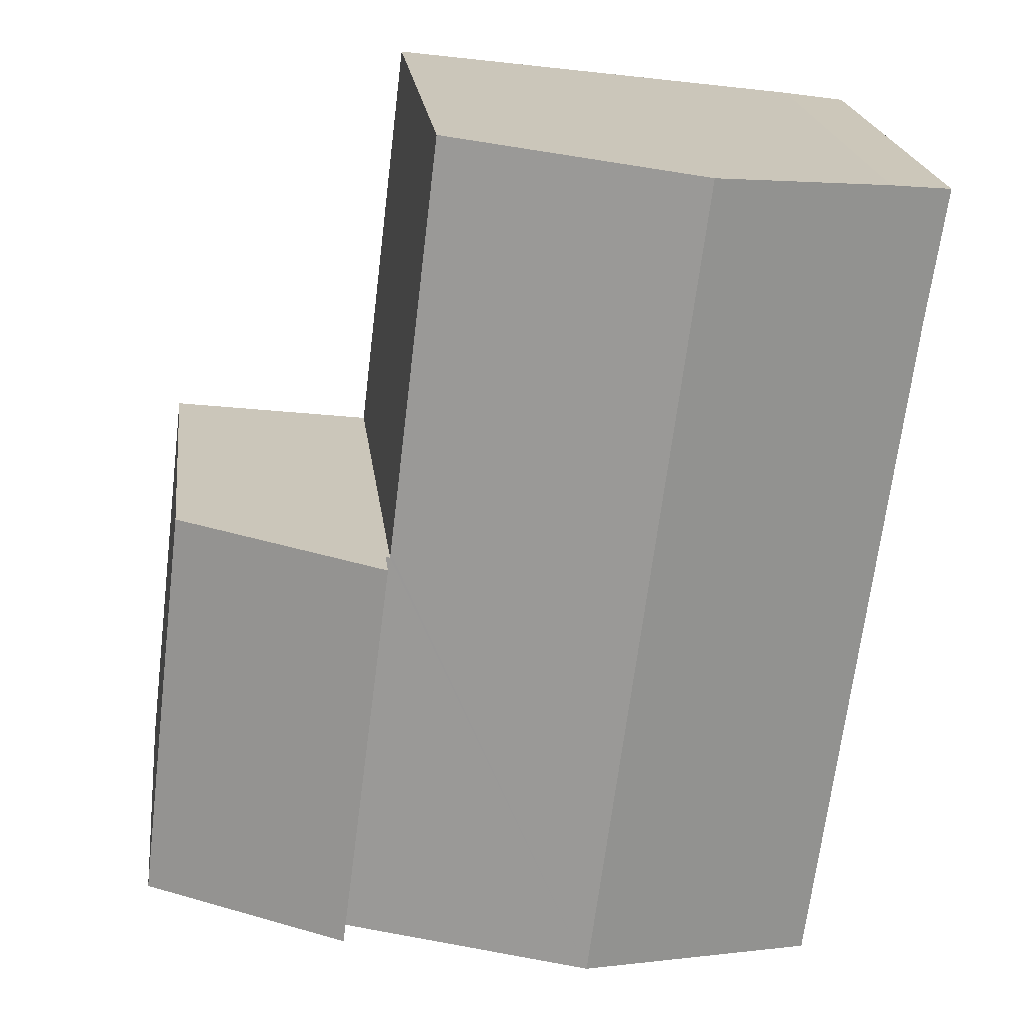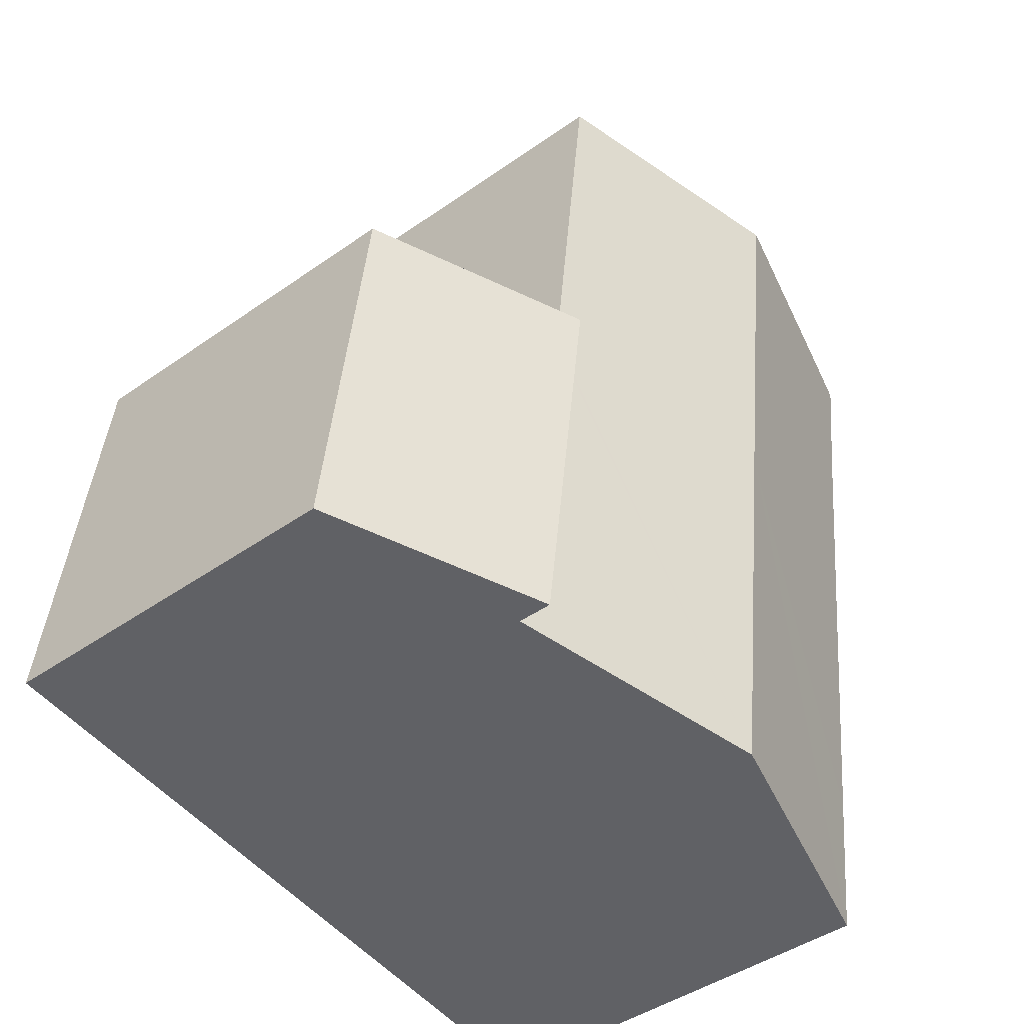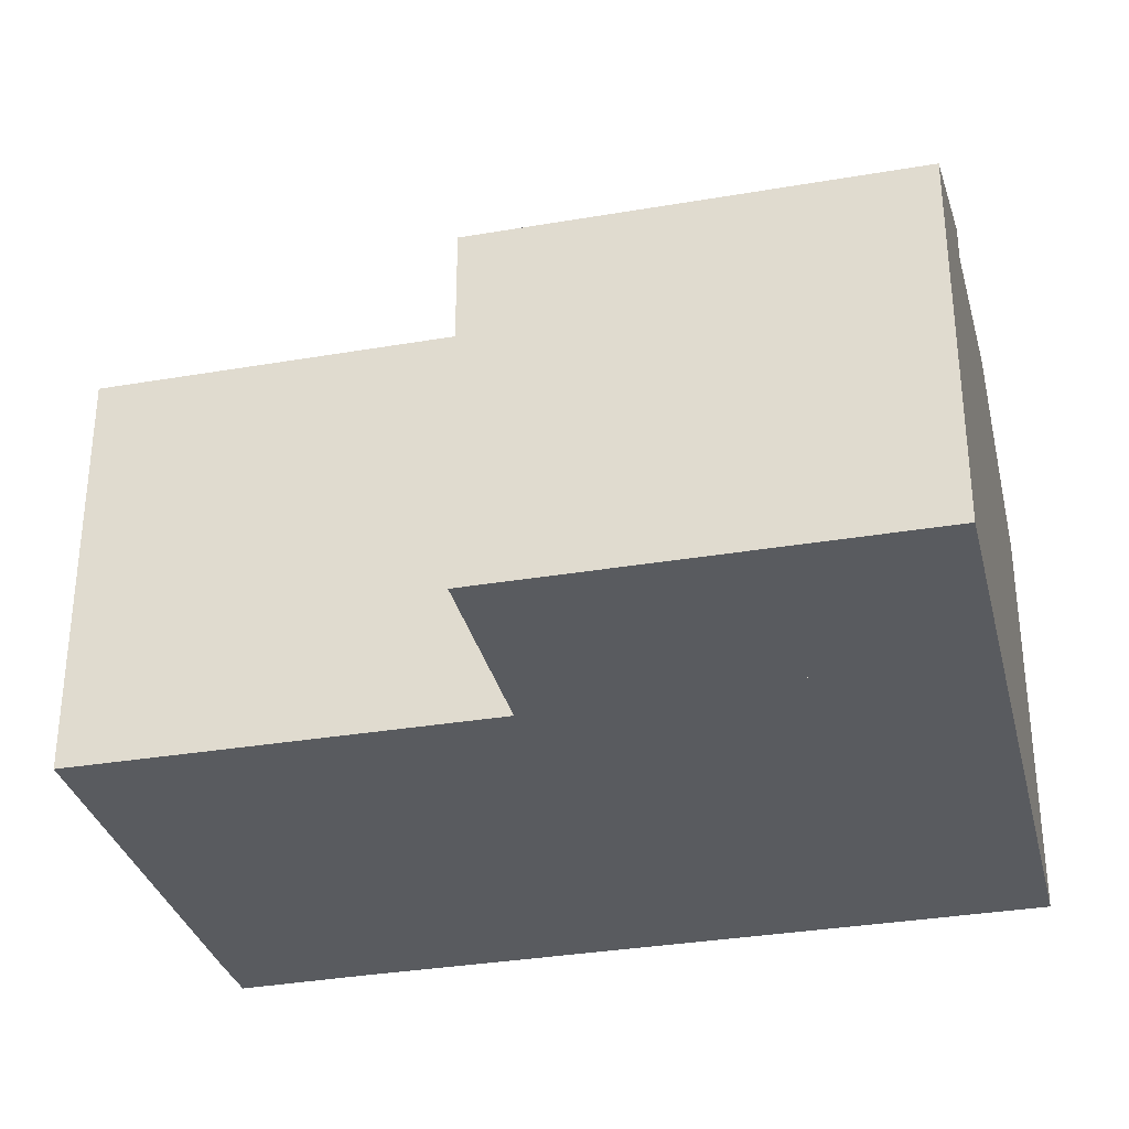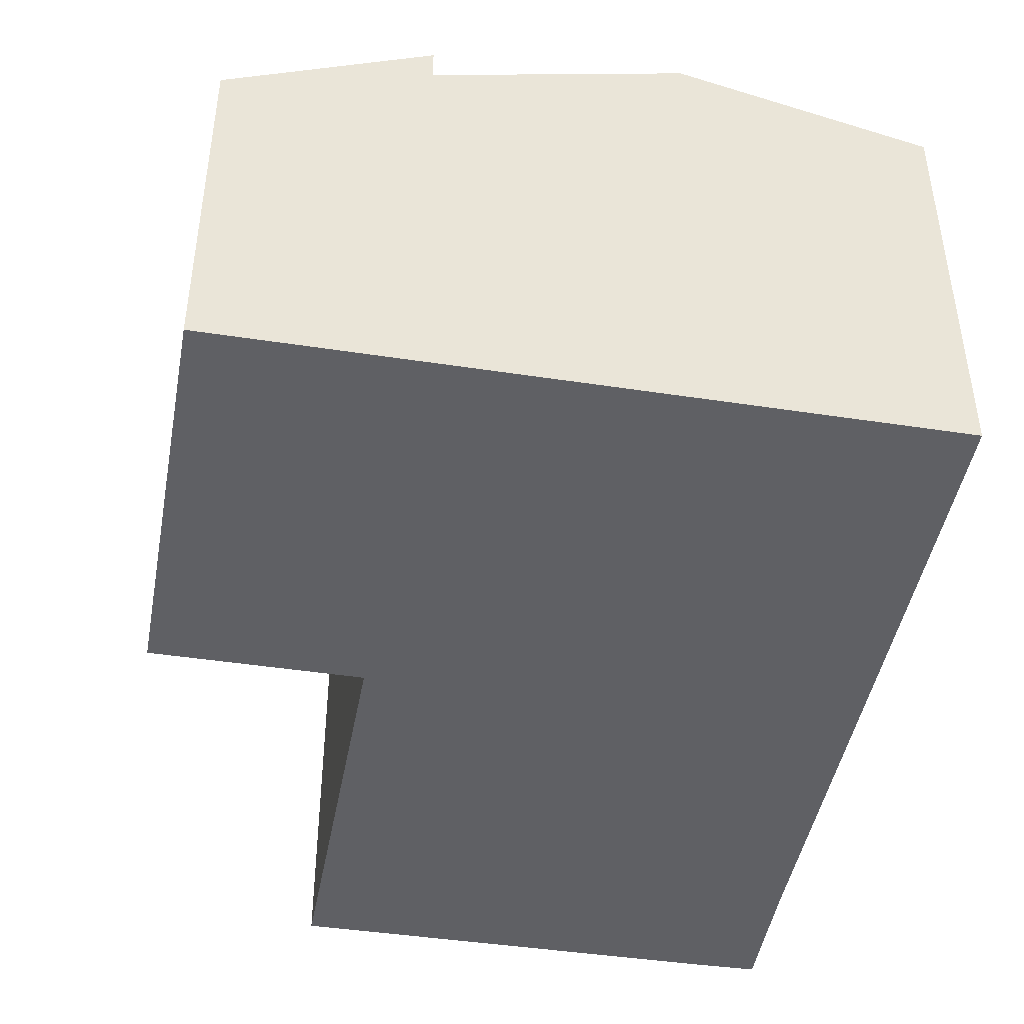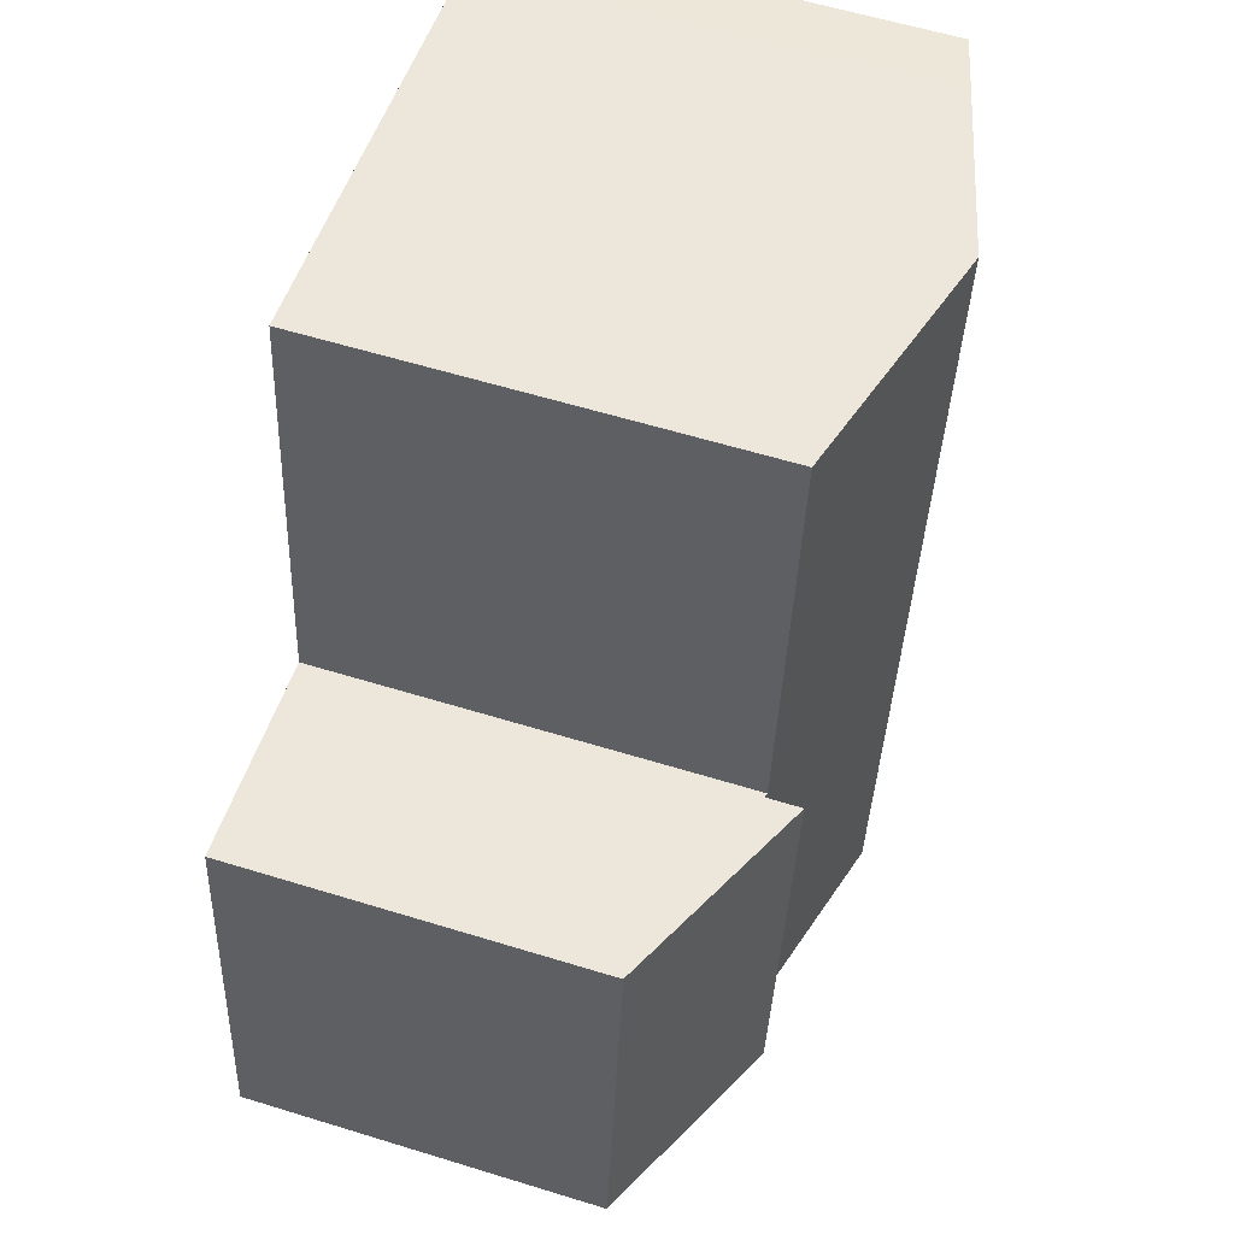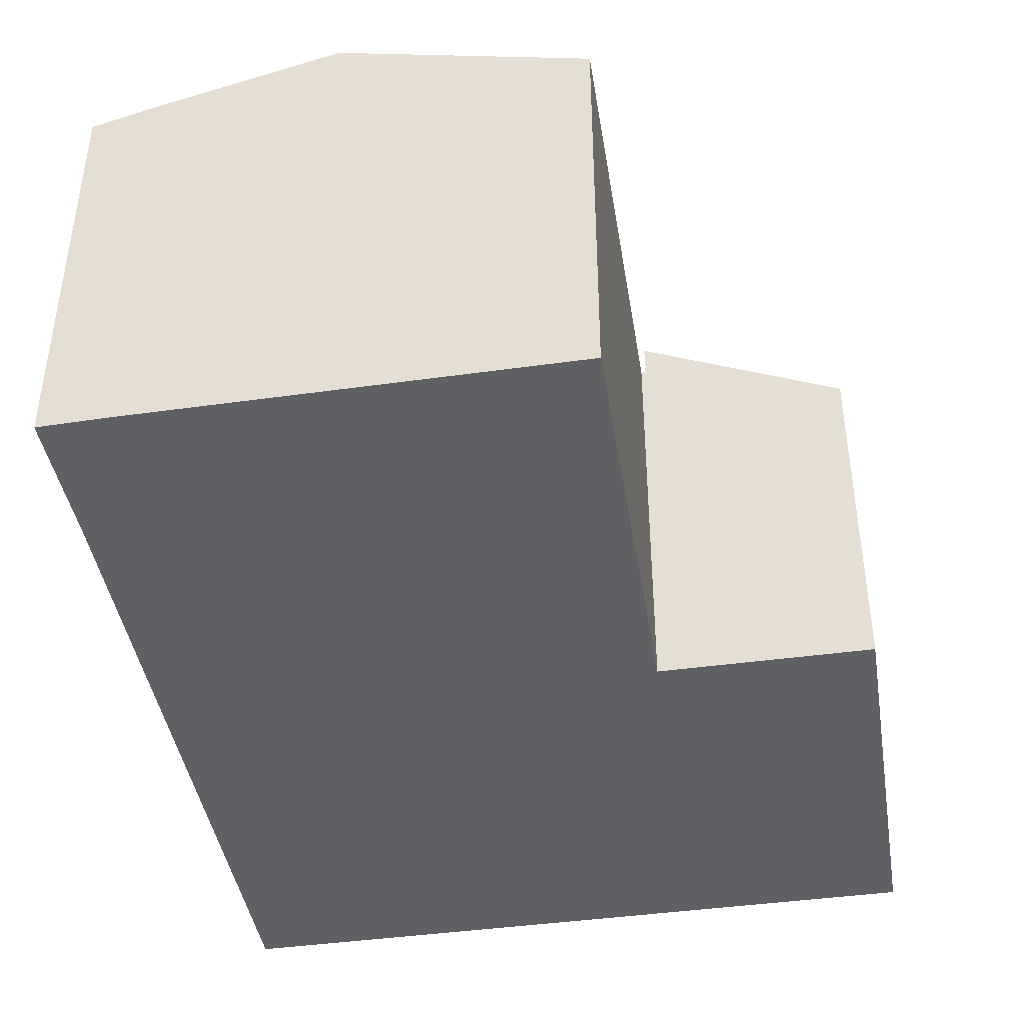
<metadata>
{"format":"obj","ext":"obj","renderer":"f3d","projection":"perspective","resolution":1024,"background":"white","views":[{"elev":21.5,"azim":173.1,"up":"+Z"},{"elev":-43.5,"azim":129.9,"up":"+Z"},{"elev":-32.7,"azim":96.3,"up":"+Y"},{"elev":-44.8,"azim":162.7,"up":"+Y"},{"elev":59.2,"azim":107.6,"up":"+Z"},{"elev":-43.1,"azim":2.1,"up":"+Y"}]}
</metadata>
<code>
v  2.264 8.802 -17.33
v  6.232 10.16 -7.95
v  7.374 10.16 -16.69
v  1.856 8.805 -14.14
v  1.147 8.809 -8.592
v  5.104 10.16 0.686
v  0.403 8.813 -2.768
v  0 8.802 5.39e-16
v  1.342 9.161 0.199
v  11.45 8.776 -7.391
v  12.58 8.776 -16.03
v  11.36 8.801 -7.403
v  11.35 8.801 -7.304
v  10.29 8.78 1.357
v  12.58 9.814e-16 -16.03
v  2.264 1.061e-15 -17.33
v  7.374 1.022e-15 -16.69
v  1.856 8.659e-16 -14.14
v  1.147 5.261e-16 -8.592
v  0.403 1.695e-16 -2.768
v  0 0 0
v  1.342 -1.219e-17 0.199
v  10.29 -8.309e-17 1.357
v  5.104 -4.201e-17 0.686
v  11.36 4.533e-16 -7.403
v  11.45 4.526e-16 -7.391
v  11.35 4.472e-16 -7.304
v  15.72 7.519 -6.852
v  12.58 9.482 -16.03
v  11.45 9.501 -7.391
v  16.77 7.538 -15.5
v  16.77 9.49e-16 -15.5
v  15.72 4.196e-16 -6.852
g defaultobject
f 1 2 3
f 2 1 4
f 2 4 5
f 2 5 6
f 6 5 7
f 6 7 8
f 6 8 9
f 3 10 11
f 10 3 12
f 12 3 13
f 13 3 14
f 14 3 6
f 6 3 2
f 15 3 11
f 3 15 1
f 1 15 16
f 16 15 17
f 16 4 1
f 4 16 5
f 5 16 18
f 5 18 7
f 7 18 19
f 7 19 20
f 20 8 7
f 8 20 21
f 8 22 9
f 22 8 21
f 22 6 9
f 6 22 14
f 14 22 23
f 23 22 24
f 25 10 12
f 10 25 26
f 23 13 14
f 13 23 12
f 12 23 25
f 25 23 27
f 26 11 10
f 11 26 15
f 24 27 23
f 27 24 22
f 27 22 21
f 27 21 20
f 27 20 25
f 25 15 26
f 15 25 20
f 15 20 19
f 15 19 18
f 15 18 17
f 17 18 16
f 28 29 30
f 29 28 31
f 28 32 31
f 32 28 33
f 31 15 29
f 15 31 32
f 29 26 30
f 26 29 15
f 26 28 30
f 28 26 33
f 26 32 33
f 32 26 15

</code>
